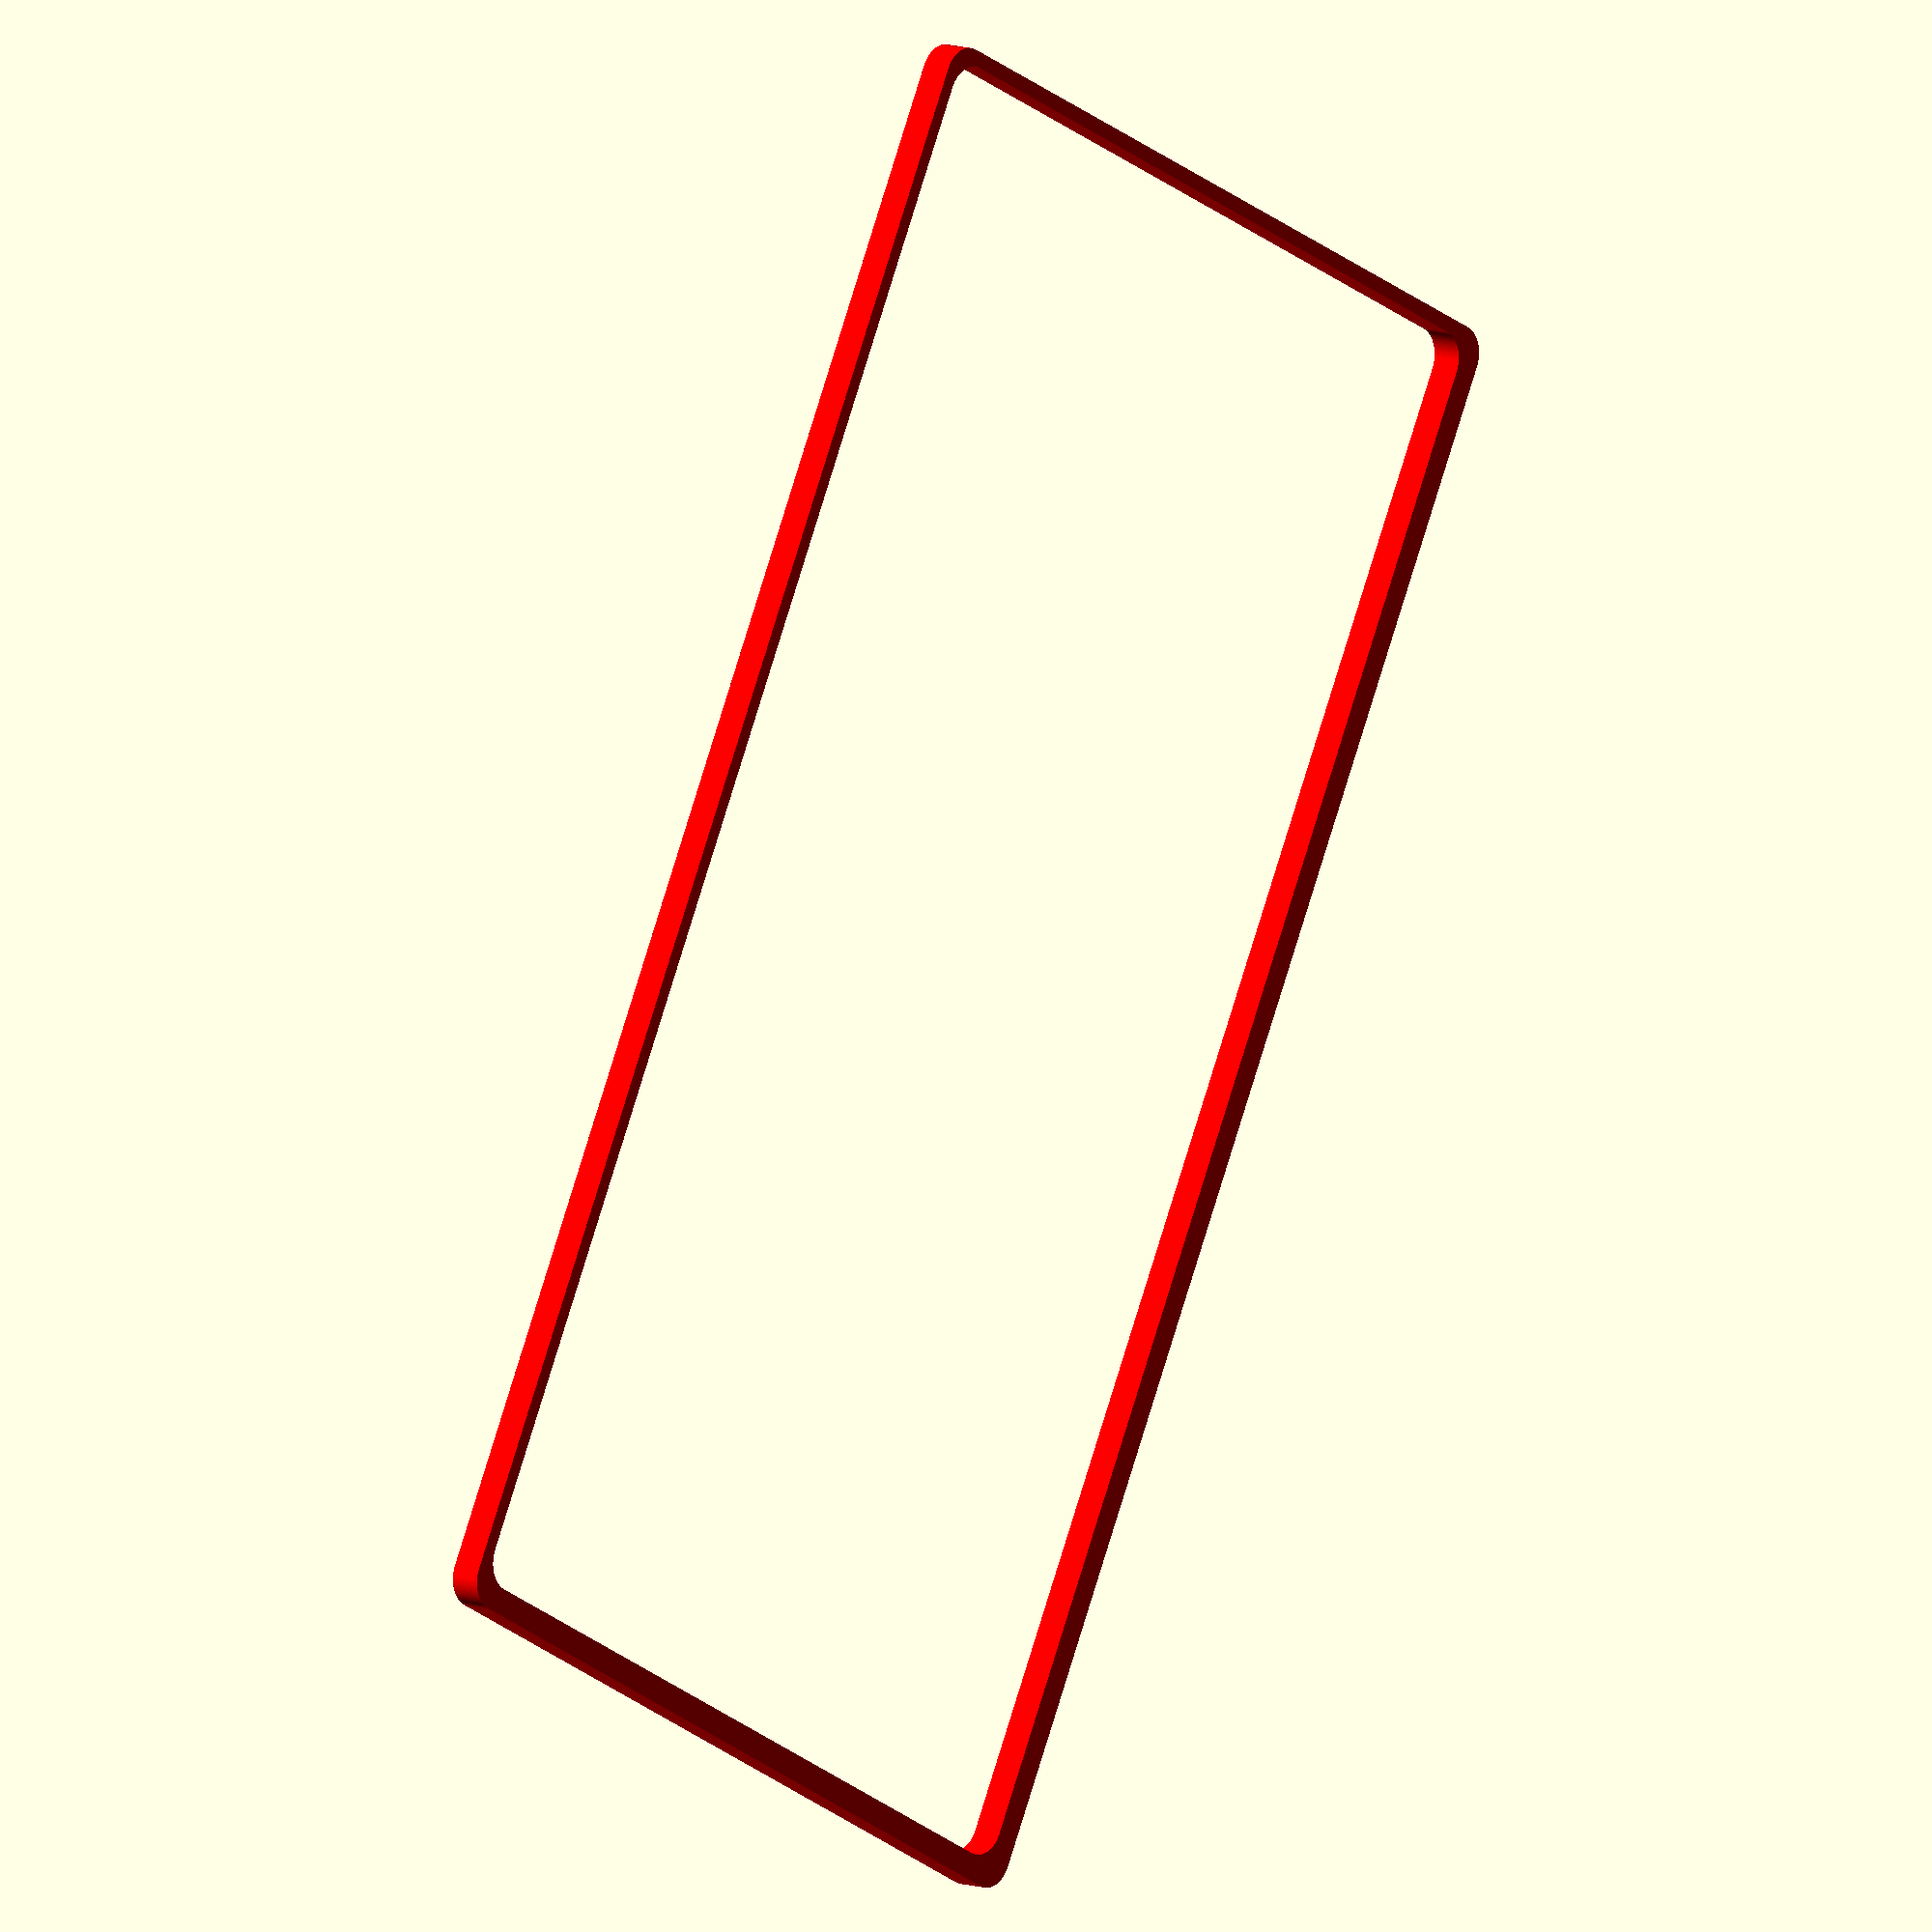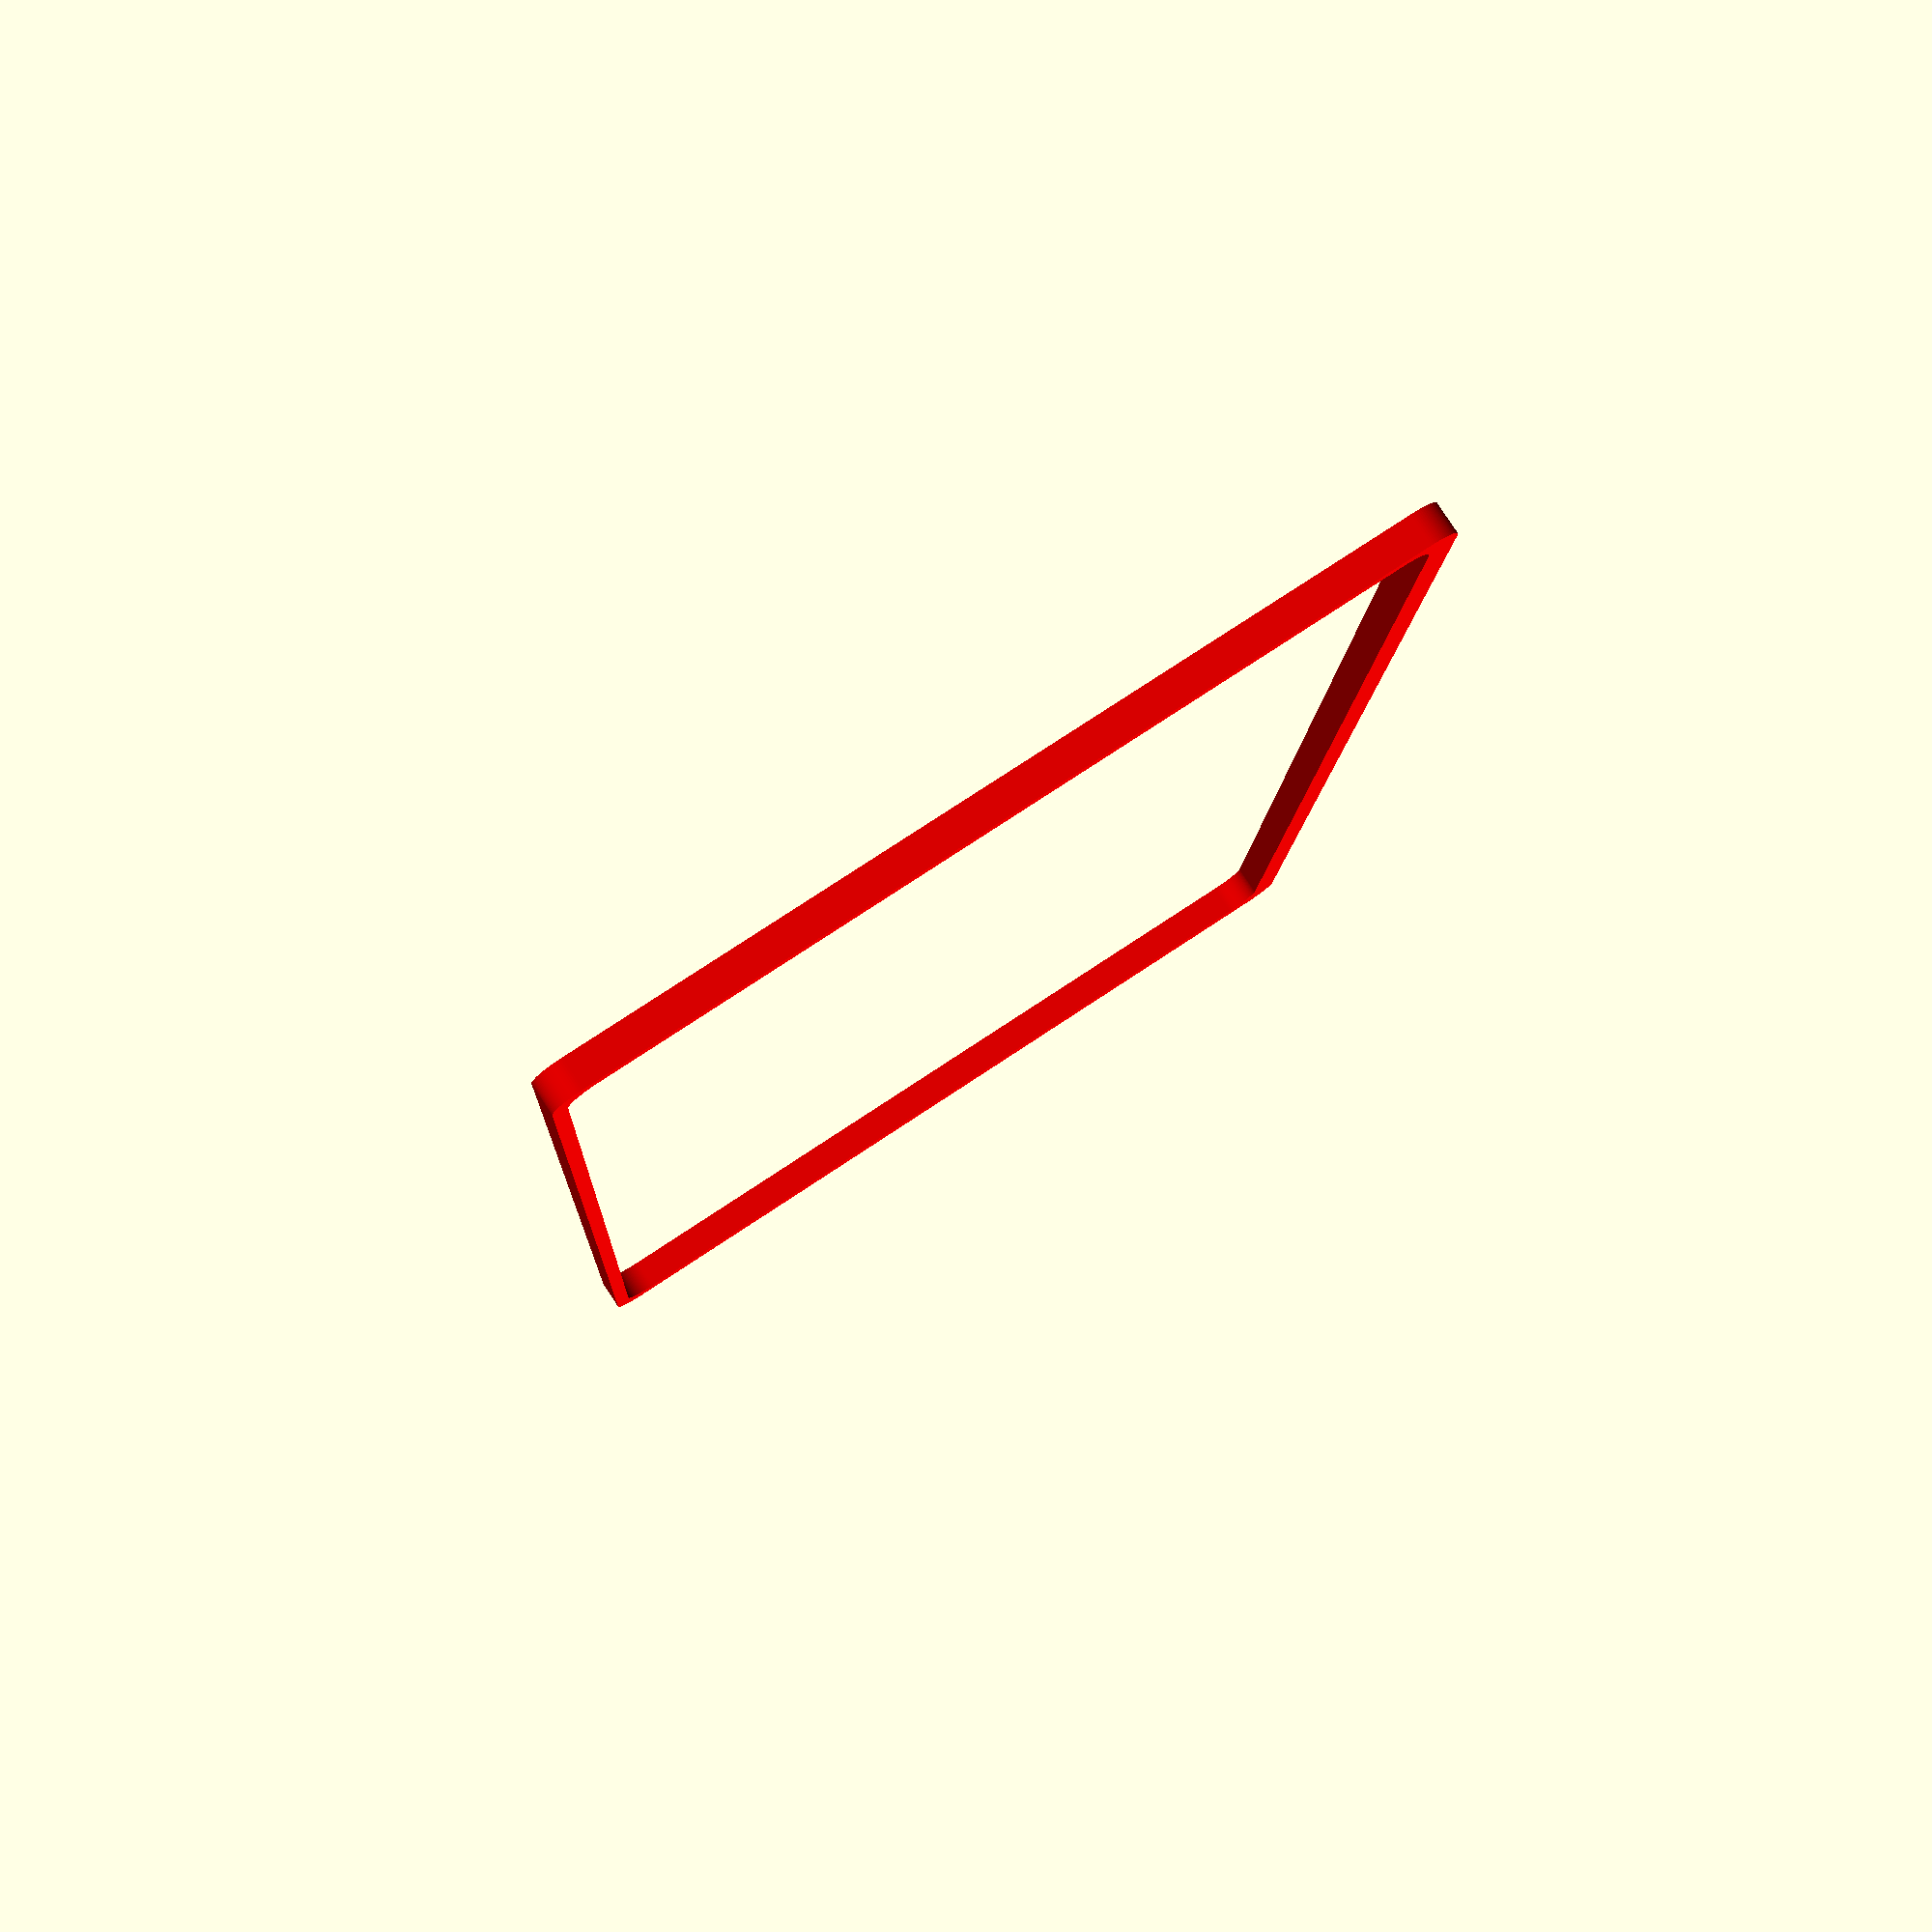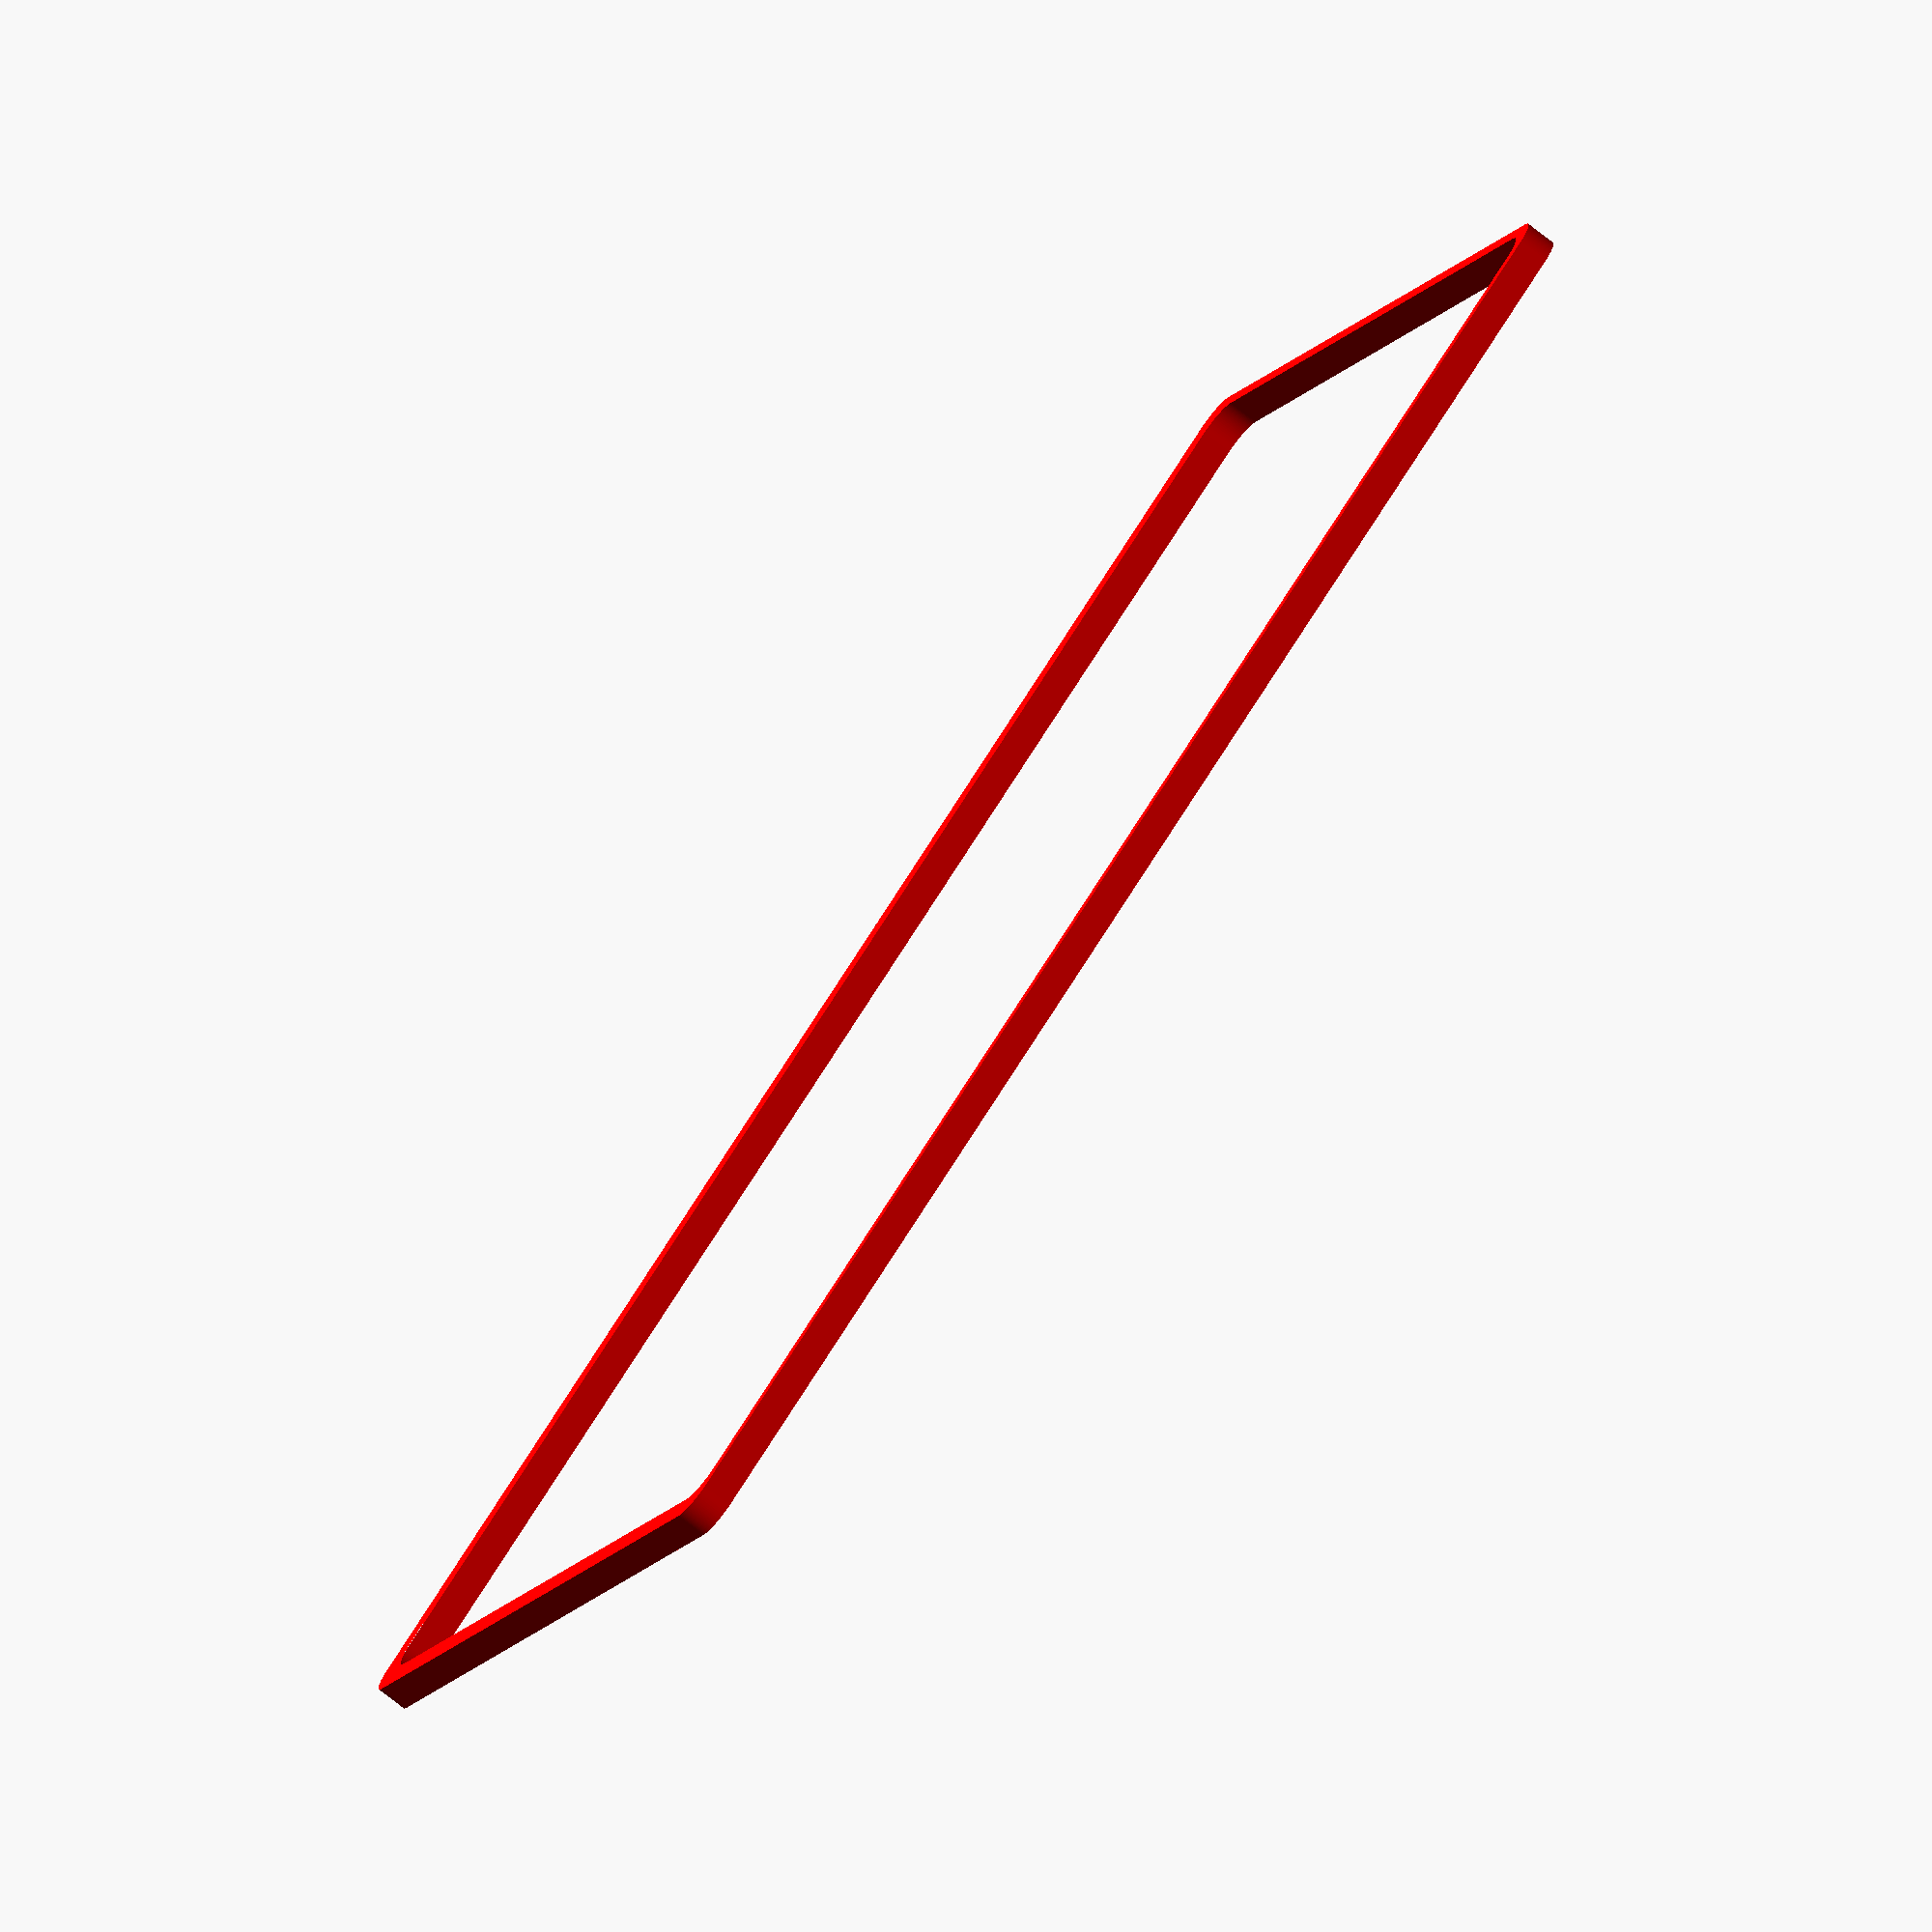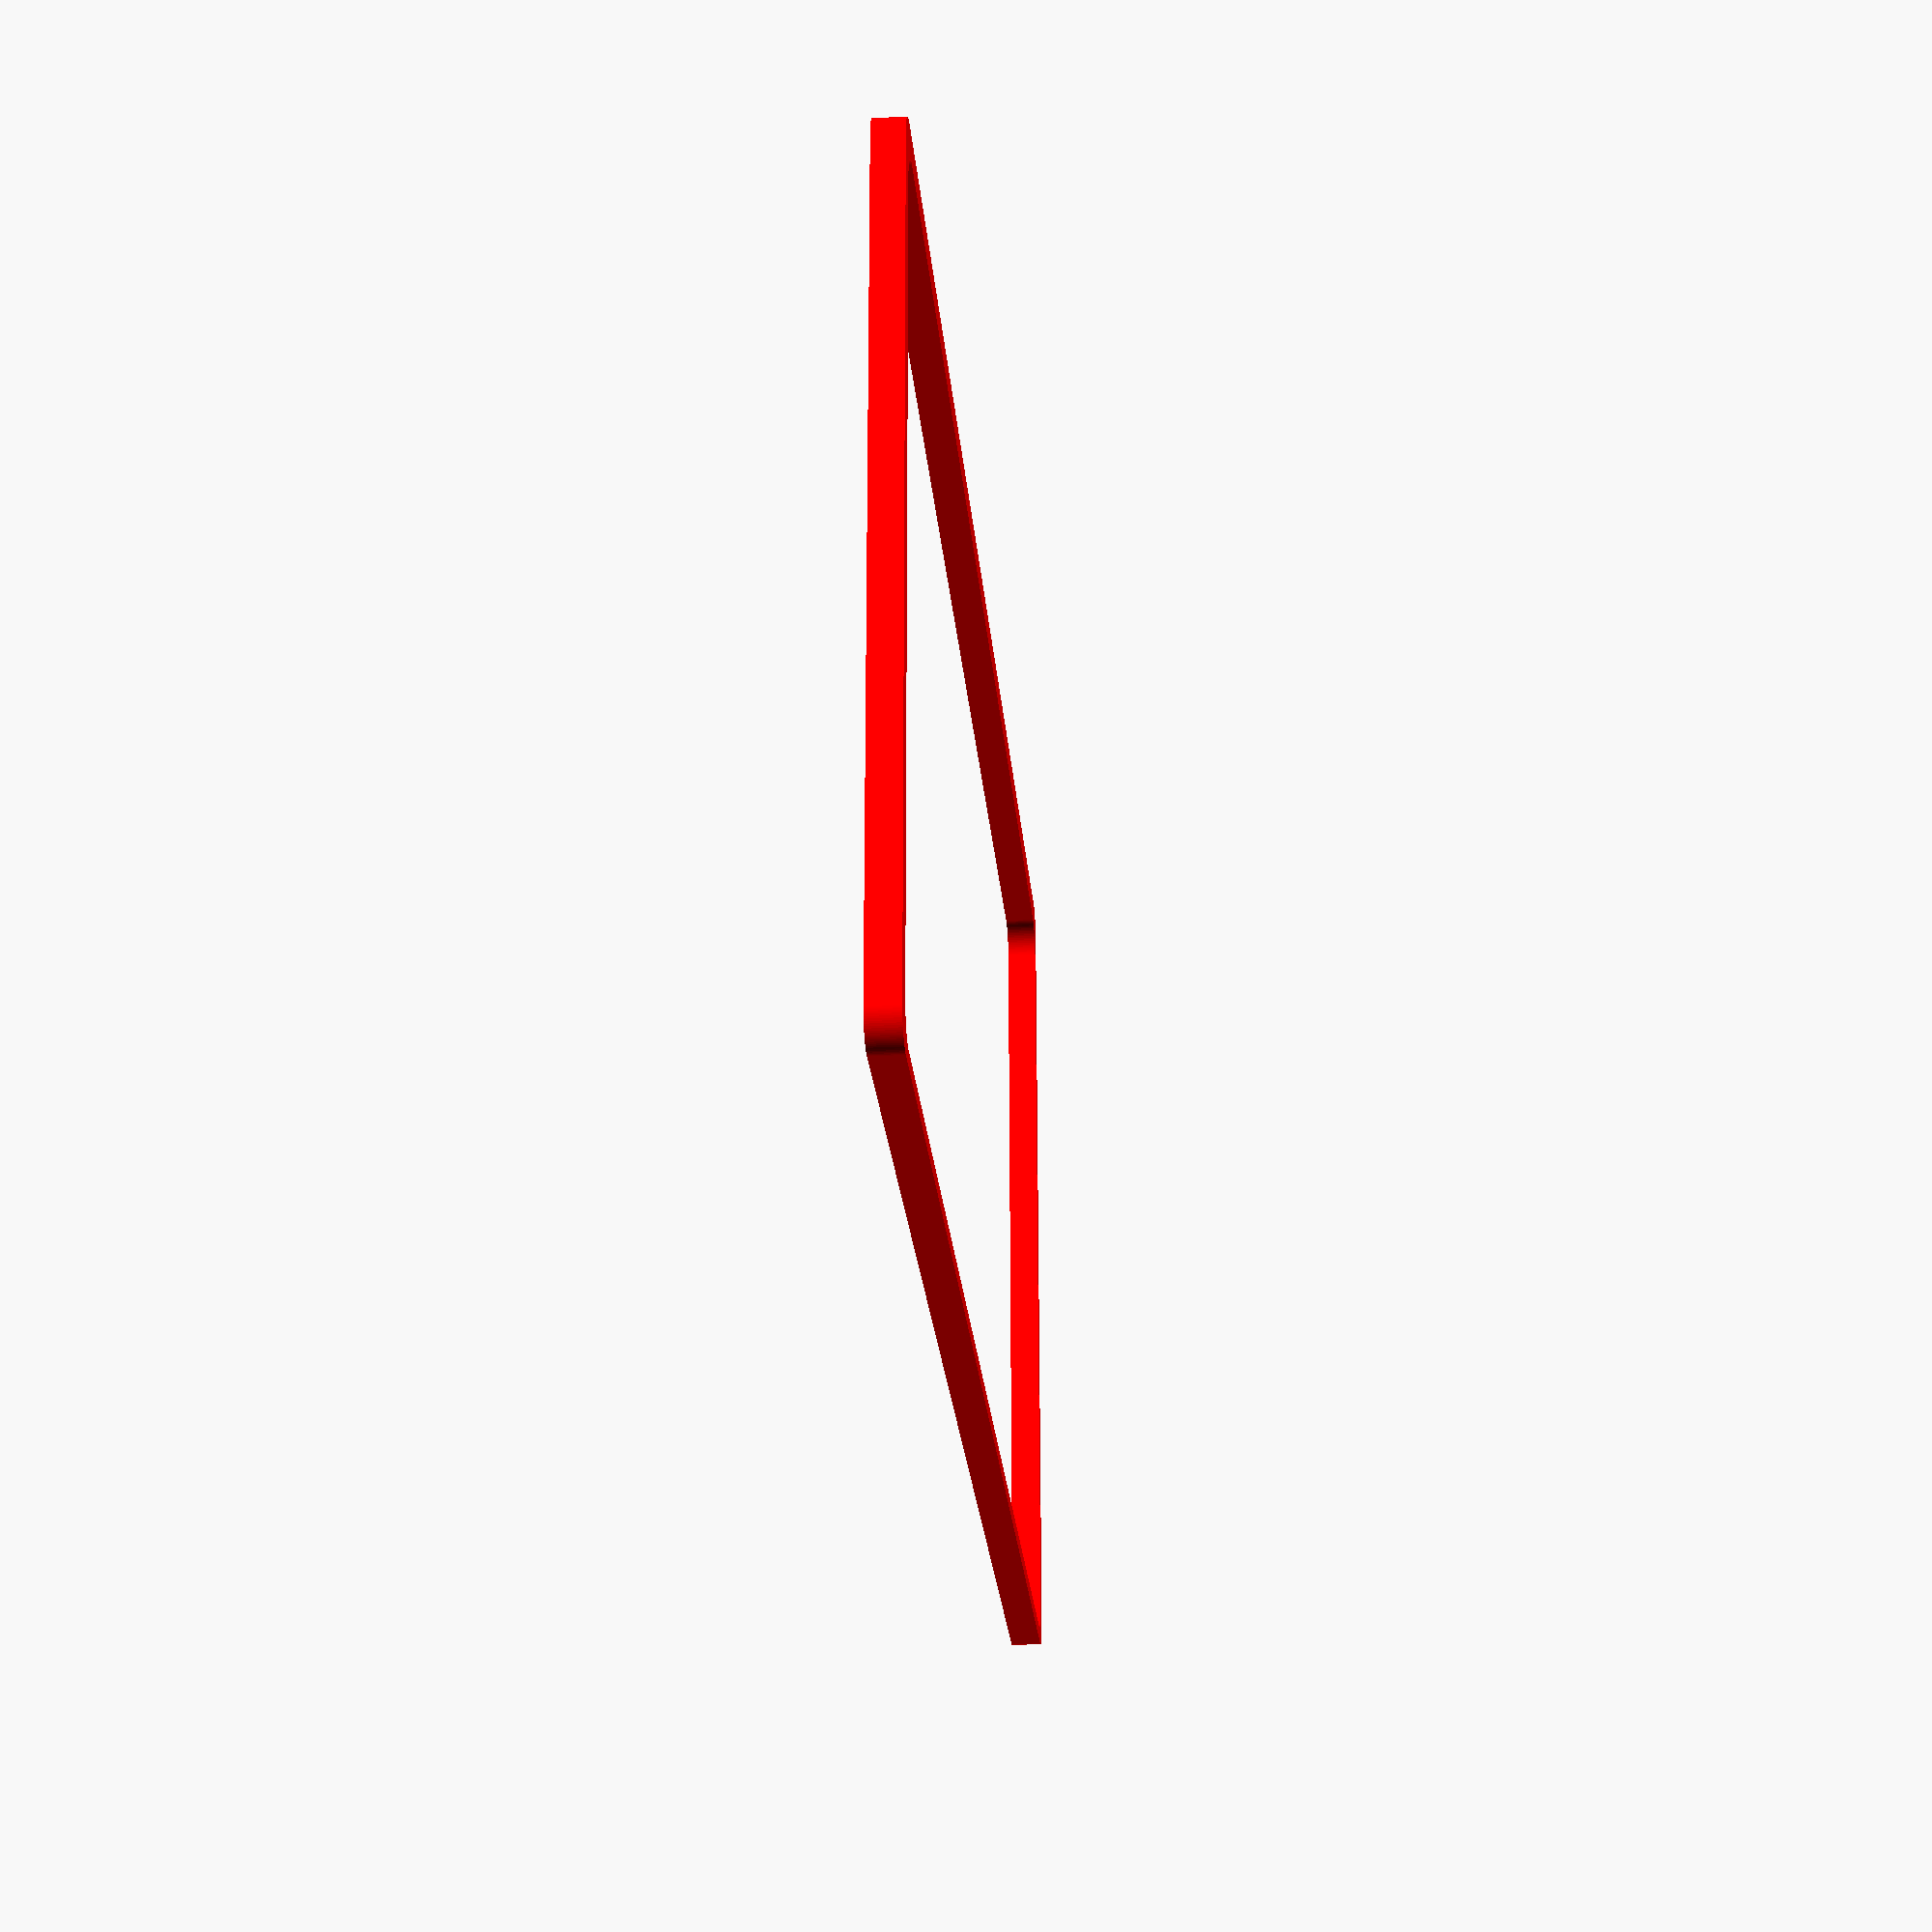
<openscad>
$fn=100;
//size box
boxx = 150;
boxy = 79;
boxz = 30;
boxzClose = 5;

//size for element in the box
wall = 1.5;
wall_adjusting = 1.5;
lenght_for_pcb = 5;
is = 0.1; //Przesuniecie punktu

//size for plug in the module
plug_x = 45;
plug_y = 18;
plug_z = 23;

//cut for hole in the box for plug
plug_boxx = 47 - (wall_adjusting/2);
plug_boxy = -3.1;
plug_boxz = 2.8 + lenght_for_pcb;


// mounting back case
screw_dz  =  5;        // height of the standoff
screw_dr  = 2.5;       // 5 mm diameter
screw_z = 5;  // depth of srew hole
screw_r = 1.5;       // 3 mm hole size


//BoxModule();

translate([0, 0, 31.5]){
    //Module();
//    BoxModuleClose();
}
cutClose();

module BoxModule(){
    difference(){
        minkowski(){
            cube([boxx,boxy,boxz]);
            cylinder(r=3, h=1);
        }
        // empty the inside of the box
        translate([wall,wall,wall]){
            minkowski(){
                cube([boxx-2*wall,boxy-2*wall,boxz+20]); 
                cylinder(r=3, h=1);
            }
        }
        // Cut for hole in the box
        translate([plug_boxx, plug_boxy, plug_boxz]){
            cube([plug_x + wall_adjusting, plug_y + wall_adjusting, plug_z + wall_adjusting]);
        }
    }
    translate([-1, -1, 0]){
        screwBox();
    }
    translate([151, -1, 0]){
        rotate([0, 0, 90]){
            screwBox();
        }
    }
    translate([-1, 81, 0]){
        rotate([0, 0, 270]){
            screwBox();
        }
    }
    translate([151, 81, 0]){
        rotate([0, 0, 180]){
            screwBox();
        }
    }
}

module screwBox(){
    difference(){
        translate([0,0,0]){
            minkowski(){
                cube([3,3,5]);
                cylinder(r=1, h=1);
            }
        }
        //translate([0,0,0]){
          //  cylinder(r=screw_dr,h=screw_dz+wall);
        //}
        translate([2,2,1]){ 
            cylinder(r=screw_r,h=screw_z+0.1);
        }
        
    }
}



//module
module cable(){
    color("blue");
    cube([21.5,12.6,8.5]);
    translate([21.5,2.4,0]){
        cube([11,7.5,7.4]);
        }
    }
    
module mount_USB_cable(){
    translate([0,0,0,]){
        translate([0,0,0]){
            cube([2,22,4]);
        }
        translate([2,0,0]){
            cube([30,22,2]); // Podstawka
        }   
        //mocowanie usbIn    
        translate([6+is,1.8,2-is]){
            color("green")
            cube([12,2,3]);    
        }
        translate([12+is,16.8,2-is]){
            color("green")
            cube([13,2,3]);
        }
        translate([23.7+is,14,2-is]){
            color("green")
            cube([1.8,4.8,3]);
        }    
        translate([2+is,4,2]){
            color("blue")
            cable();
        }
    }
        
}

module Module(){
    color ("red")
    cube([boxx,boxy,boxz - 28]);
    translate([47, -9, 2]){
        color ("blue")
        cube([plug_x, plug_y, plug_z]);
    }
}

module BoxModuleClose(){
   // color ("red")
    //rotate([0, 180, 0])
    difference(){
        minkowski(){
            cube([boxx,boxy,boxzClose-3]);
            cylinder(r=3, h=1);
        }
        // empty the inside of the box
        translate([wall+0.3,wall+0.3, -1]){
            minkowski(){
                cube([boxx-2.6*wall,boxy-2.6*wall,boxzClose+2]); 
                cylinder(r=3, h=1);
            }
        }
        translate([wall - 3 ,wall, - 1]){
            cutClose();
        }
    }
}

module cutClose(){
    color ("red")
    difference(){
        translate([wall,wall-3, 0]){
            minkowski(){
                cube([boxx + 1, boxy + 1, 2]); 
                cylinder(r=3, h=1);
            }
        }
        translate([wall + 1.4,wall - 1.6, -1]){
            minkowski(){
                cube([boxx - 2.8 ,boxy - 3 ,boxzClose]); 
                cylinder(r=3, h=1);
            }
        }
    }
}


</openscad>
<views>
elev=170.1 azim=296.8 roll=229.4 proj=o view=solid
elev=278.3 azim=92.5 roll=326.6 proj=p view=wireframe
elev=74.2 azim=34.5 roll=231.8 proj=o view=wireframe
elev=206.5 azim=181.3 roll=85.3 proj=p view=wireframe
</views>
